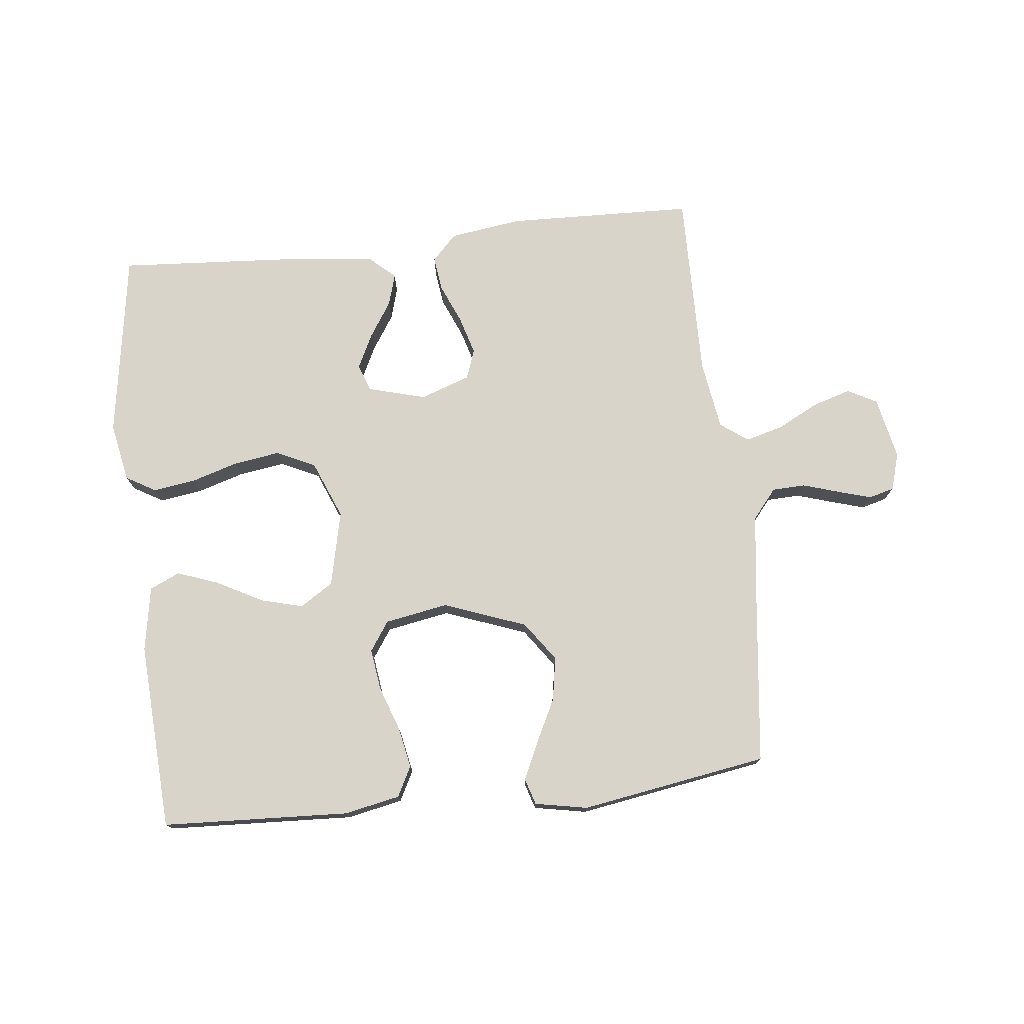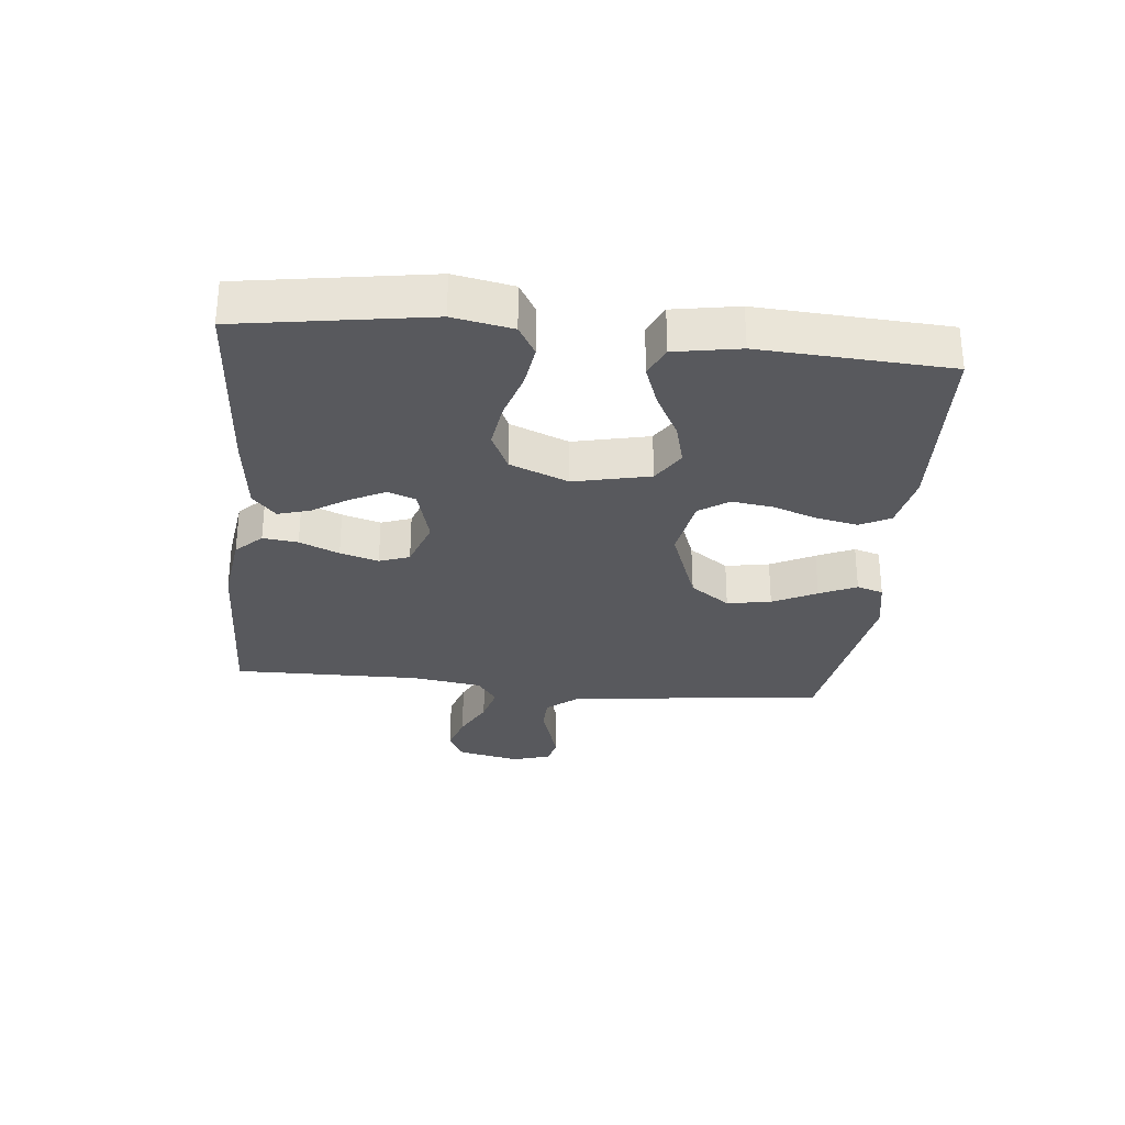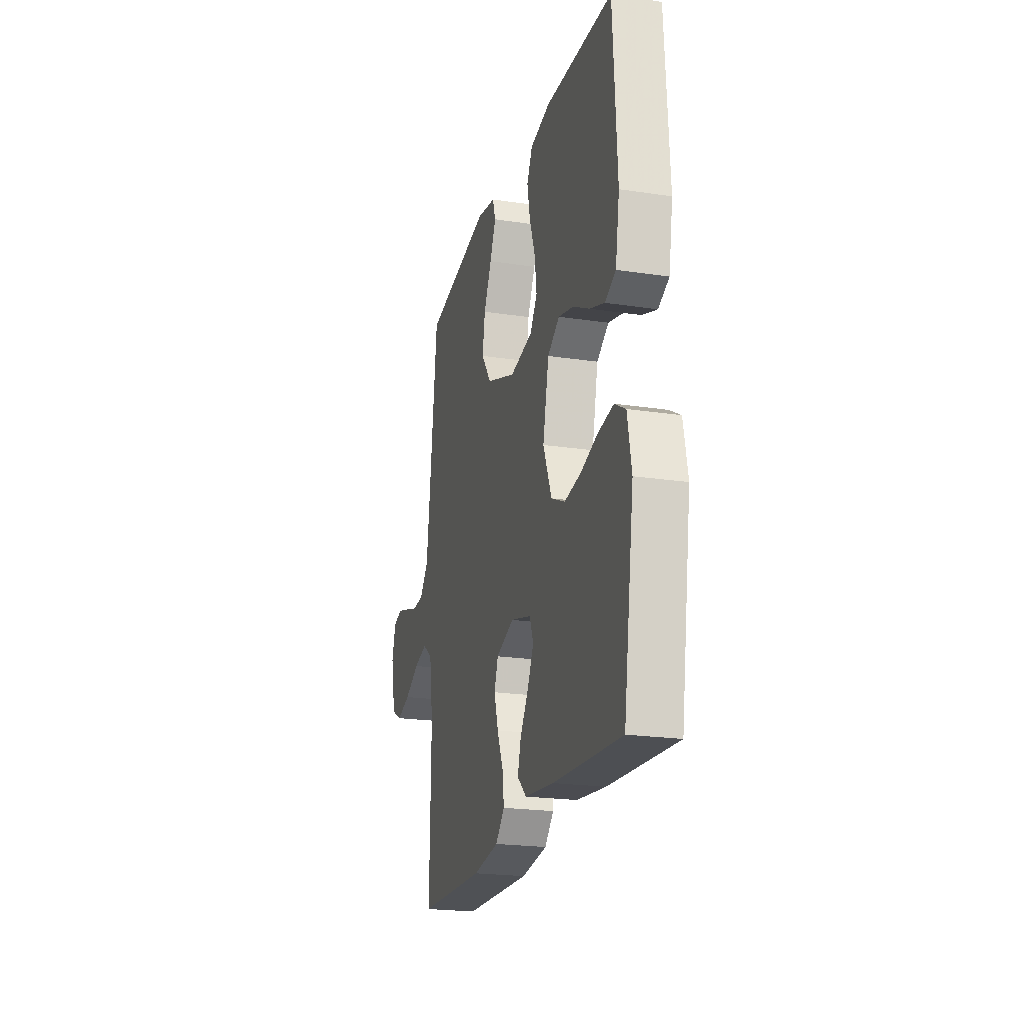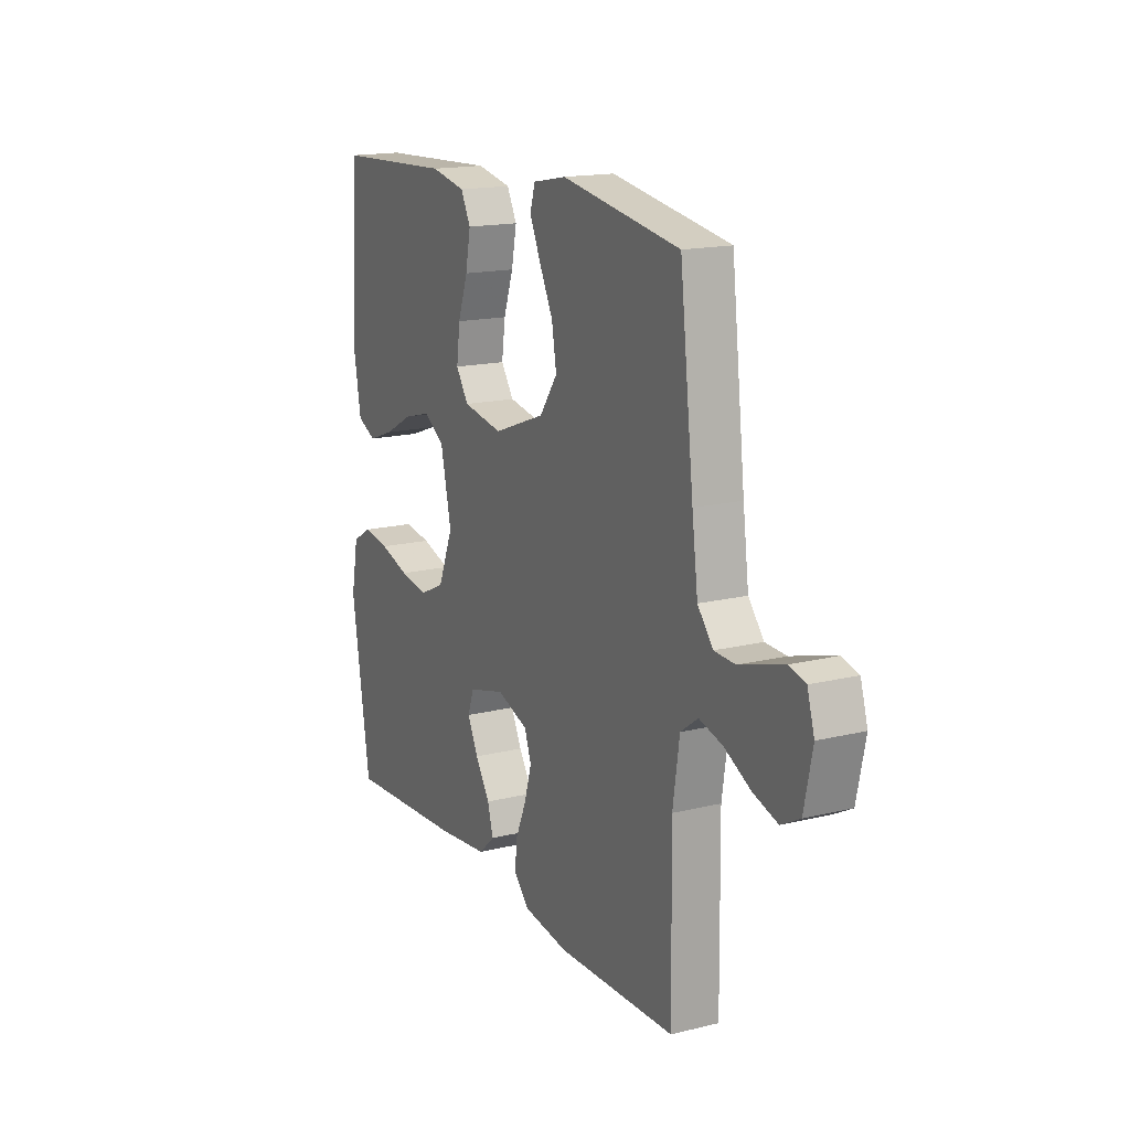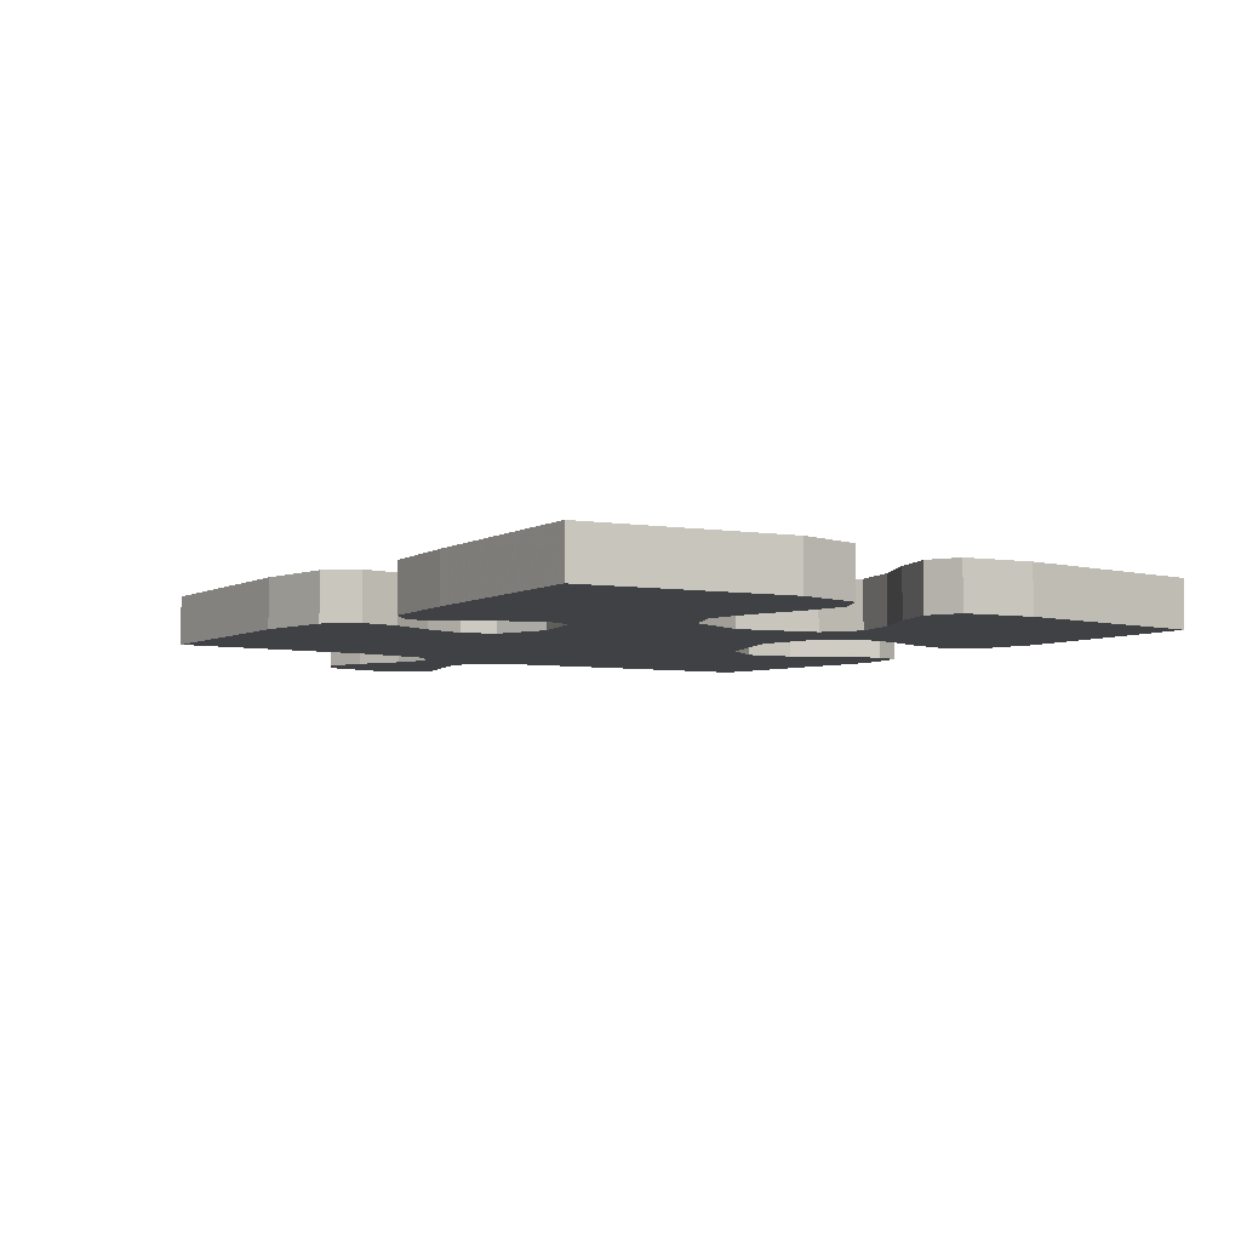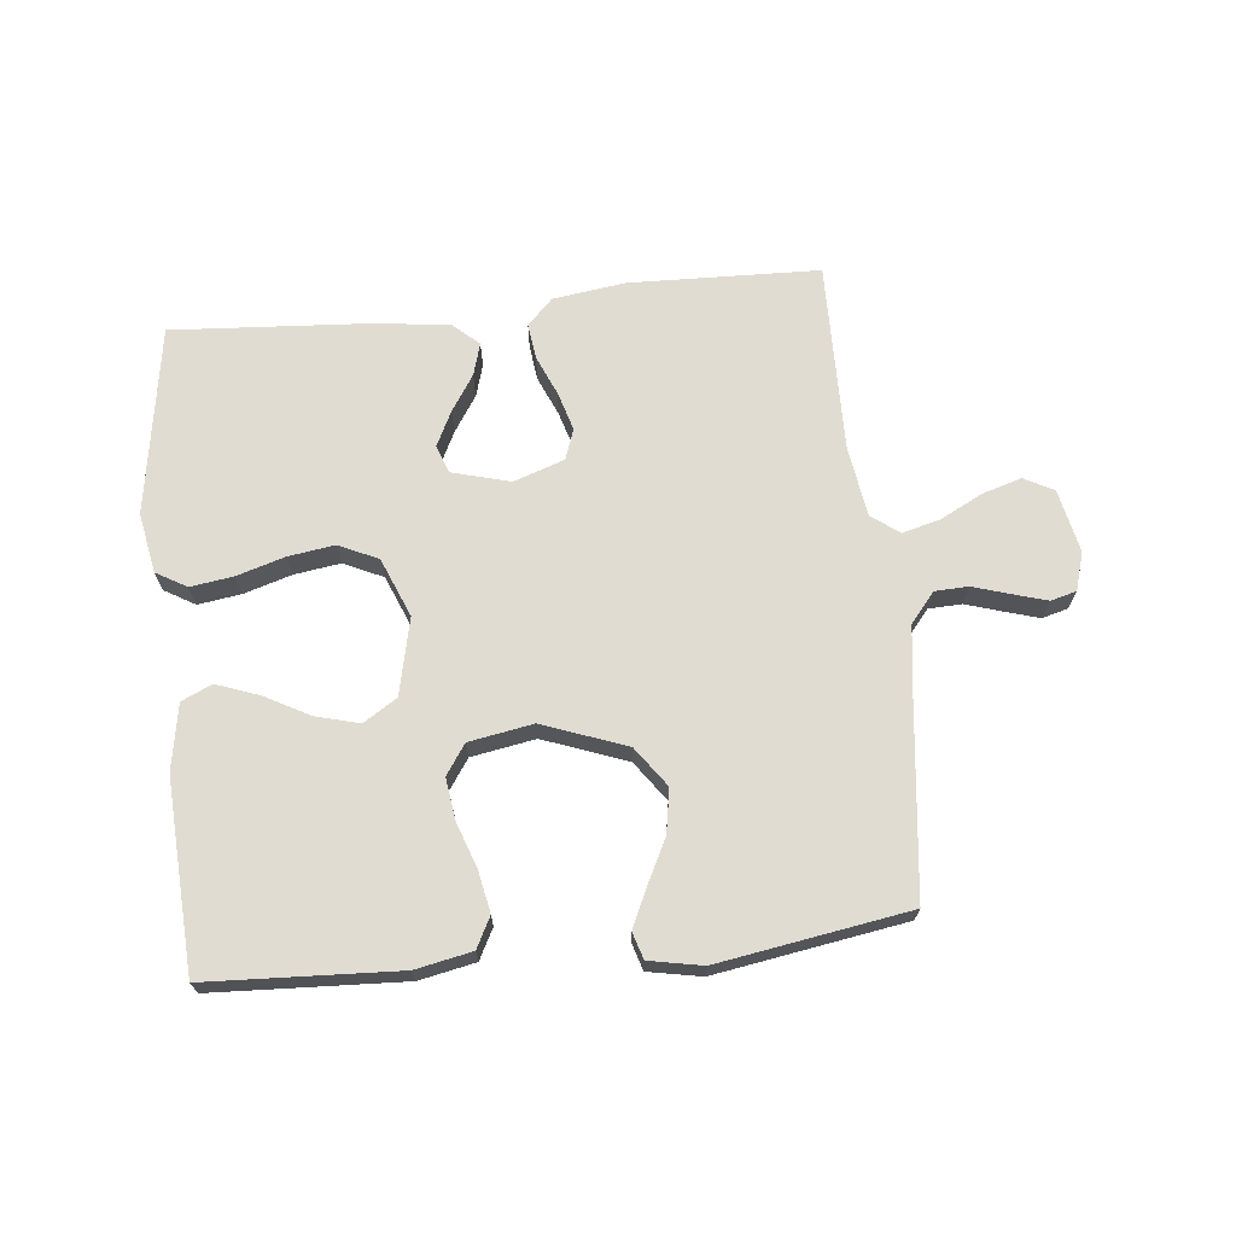
<metadata>
{"format":"obj","ext":"obj","renderer":"f3d","projection":"perspective","resolution":1024,"background":"white","views":[{"elev":75.7,"azim":-6.3,"up":"+Y"},{"elev":-30.0,"azim":-95.8,"up":"+Y"},{"elev":-21.7,"azim":-104.9,"up":"+Z"},{"elev":16.3,"azim":63.2,"up":"+Z"},{"elev":-5.3,"azim":-125.1,"up":"+Y"},{"elev":69.0,"azim":-5.9,"up":"+Y"}]}
</metadata>
<code>
v -0.5 0.07 -0.5
v -0.547 0.07 -0.2
v -0.529 0.07 -0.106
v -0.481 0.07 -0.078
v -0.413 0.07 -0.088
v -0.338 0.07 -0.111
v -0.264 0.07 -0.122
v -0.202 0.07 -0.093
v -0.164 0.07 0
v -0.191 0.07 0.121
v -0.244 0.07 0.155
v -0.312 0.07 0.137
v -0.385 0.07 0.098
v -0.451 0.07 0.074
v -0.499 0.07 0.096
v -0.517 0.07 0.2
v -0.5 0.07 0.5
v -0.2 0.07 0.514
v -0.111 0.07 0.496
v -0.086 0.07 0.448
v -0.099 0.07 0.382
v -0.124 0.07 0.311
v -0.133 0.07 0.245
v -0.101 0.07 0.198
v 0 0.07 0.18
v 0.132 0.07 0.229
v 0.177 0.07 0.292
v 0.165 0.07 0.362
v 0.13 0.07 0.432
v 0.103 0.07 0.491
v 0.116 0.07 0.533
v 0.2 0.07 0.549
v 0.5 0.07 0.5
v 0.535 0.07 0.2
v 0.55 0.07 0.086
v 0.589 0.07 0.039
v 0.642 0.07 0.037
v 0.7 0.07 0.055
v 0.754 0.07 0.071
v 0.795 0.07 0.06
v 0.813 0.07 0
v 0.792 0.07 -0.1
v 0.745 0.07 -0.125
v 0.683 0.07 -0.106
v 0.617 0.07 -0.072
v 0.557 0.07 -0.056
v 0.513 0.07 -0.088
v 0.496 0.07 -0.2
v 0.5 0.07 -0.5
v 0.2 0.07 -0.509
v 0.085 0.07 -0.493
v 0.045 0.07 -0.452
v 0.052 0.07 -0.396
v 0.079 0.07 -0.333
v 0.097 0.07 -0.272
v 0.08 0.07 -0.224
v 0 0.07 -0.196
v -0.092 0.07 -0.221
v -0.108 0.07 -0.265
v -0.081 0.07 -0.32
v -0.044 0.07 -0.377
v -0.029 0.07 -0.428
v -0.07 0.07 -0.465
v -0.2 0.07 -0.48
v -0.5 0 -0.5
v -0.547 0 -0.2
v -0.529 0 -0.106
v -0.481 0 -0.078
v -0.413 0 -0.088
v -0.338 0 -0.111
v -0.264 0 -0.122
v -0.202 0 -0.093
v -0.164 0 0
v -0.191 0 0.121
v -0.244 0 0.155
v -0.312 0 0.137
v -0.385 0 0.098
v -0.451 0 0.074
v -0.499 0 0.096
v -0.517 0 0.2
v -0.5 0 0.5
v -0.2 0 0.514
v -0.111 0 0.496
v -0.086 0 0.448
v -0.099 0 0.382
v -0.124 0 0.311
v -0.133 0 0.245
v -0.101 0 0.198
v 0 0 0.18
v 0.132 0 0.229
v 0.177 0 0.292
v 0.165 0 0.362
v 0.13 0 0.432
v 0.103 0 0.491
v 0.116 0 0.533
v 0.2 0 0.549
v 0.5 0 0.5
v 0.535 0 0.2
v 0.55 0 0.086
v 0.589 0 0.039
v 0.642 0 0.037
v 0.7 0 0.055
v 0.754 0 0.071
v 0.795 0 0.06
v 0.813 0 0
v 0.792 0 -0.1
v 0.745 0 -0.125
v 0.683 0 -0.106
v 0.617 0 -0.072
v 0.557 0 -0.056
v 0.513 0 -0.088
v 0.496 0 -0.2
v 0.5 0 -0.5
v 0.2 0 -0.509
v 0.085 0 -0.493
v 0.045 0 -0.452
v 0.052 0 -0.396
v 0.079 0 -0.333
v 0.097 0 -0.272
v 0.08 0 -0.224
v 0 0 -0.196
v -0.092 0 -0.221
v -0.108 0 -0.265
v -0.081 0 -0.32
v -0.044 0 -0.377
v -0.029 0 -0.428
v -0.07 0 -0.465
v -0.2 0 -0.48
f 60 61 62 63
f 59 60 63 64
f 58 59 64 1
f 51 52 53 54
f 51 54 55
f 48 49 50 51
f 47 48 51 55
f 46 47 55 56
f 42 43 44 45
f 42 45 46
f 41 42 46
f 40 41 46
f 37 38 39 40
f 37 40 46 56
f 31 32 33 34
f 31 34 35
f 28 29 30 31
f 28 31 35 36
f 19 20 21 22
f 19 22 23
f 18 19 23
f 17 18 23
f 16 17 23 24
f 12 13 14 15
f 11 12 15 16
f 3 4 5 6
f 3 6 7
f 58 1 2 3
f 57 58 3 7
f 36 37 56 57
f 27 28 36
f 26 27 36 57
f 25 26 57
f 11 16 24 25
f 10 11 25
f 9 10 25 57
f 8 9 57
f 7 8 57
f 127 126 125 124
f 128 127 124 123
f 65 128 123 122
f 118 117 116 115
f 119 118 115
f 115 114 113 112
f 119 115 112 111
f 120 119 111 110
f 109 108 107 106
f 110 109 106
f 110 106 105
f 110 105 104
f 104 103 102 101
f 120 110 104 101
f 98 97 96 95
f 99 98 95
f 95 94 93 92
f 100 99 95 92
f 86 85 84 83
f 87 86 83
f 87 83 82
f 87 82 81
f 88 87 81 80
f 79 78 77 76
f 80 79 76 75
f 70 69 68 67
f 71 70 67
f 67 66 65 122
f 71 67 122 121
f 121 120 101 100
f 100 92 91
f 121 100 91 90
f 121 90 89
f 89 88 80 75
f 89 75 74
f 121 89 74 73
f 121 73 72
f 121 72 71
f 1 65 66 2
f 2 66 67 3
f 3 67 68 4
f 4 68 69 5
f 5 69 70 6
f 6 70 71 7
f 7 71 72 8
f 8 72 73 9
f 9 73 74 10
f 10 74 75 11
f 11 75 76 12
f 12 76 77 13
f 13 77 78 14
f 14 78 79 15
f 15 79 80 16
f 16 80 81 17
f 17 81 82 18
f 18 82 83 19
f 19 83 84 20
f 20 84 85 21
f 21 85 86 22
f 22 86 87 23
f 23 87 88 24
f 24 88 89 25
f 25 89 90 26
f 26 90 91 27
f 27 91 92 28
f 28 92 93 29
f 29 93 94 30
f 30 94 95 31
f 31 95 96 32
f 32 96 97 33
f 33 97 98 34
f 34 98 99 35
f 35 99 100 36
f 36 100 101 37
f 37 101 102 38
f 38 102 103 39
f 39 103 104 40
f 40 104 105 41
f 41 105 106 42
f 42 106 107 43
f 43 107 108 44
f 44 108 109 45
f 45 109 110 46
f 46 110 111 47
f 47 111 112 48
f 48 112 113 49
f 49 113 114 50
f 50 114 115 51
f 51 115 116 52
f 52 116 117 53
f 53 117 118 54
f 54 118 119 55
f 55 119 120 56
f 56 120 121 57
f 57 121 122 58
f 58 122 123 59
f 59 123 124 60
f 60 124 125 61
f 61 125 126 62
f 62 126 127 63
f 63 127 128 64
f 64 128 65 1

</code>
